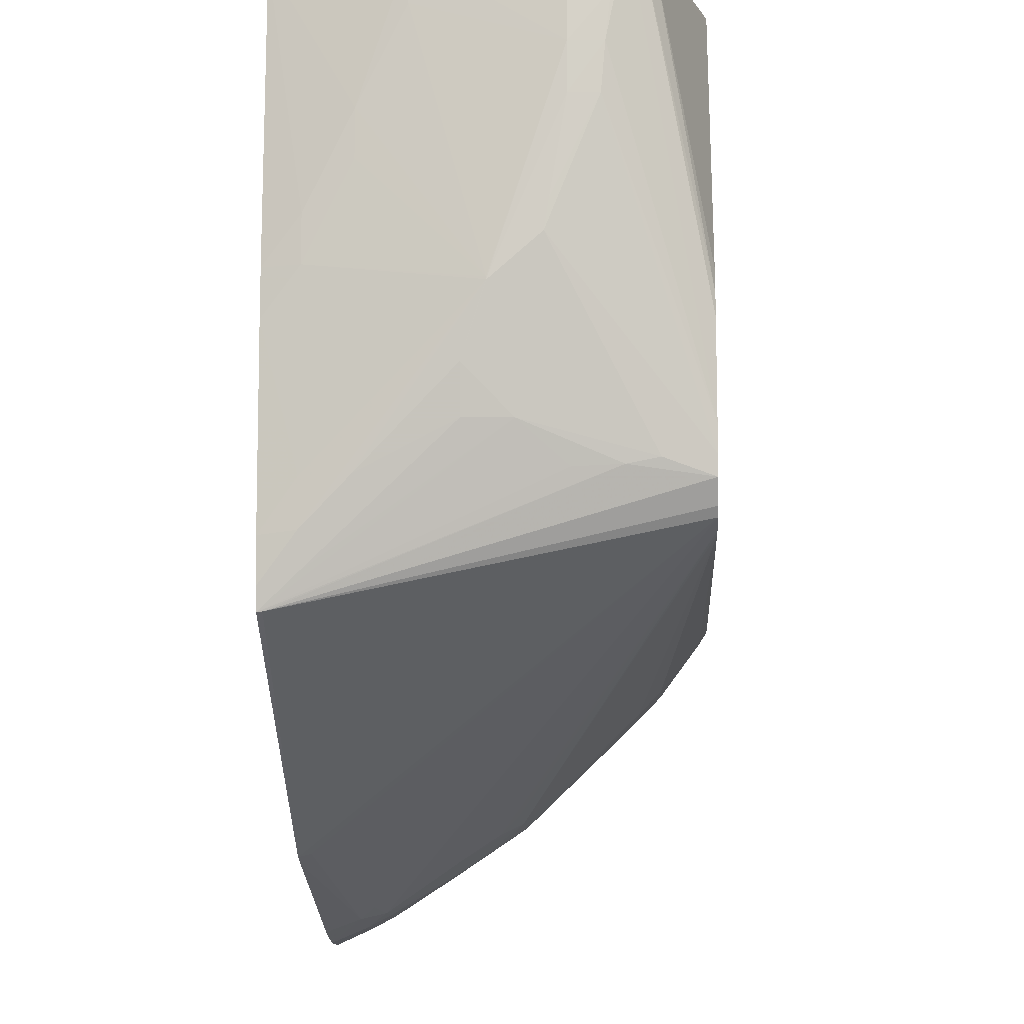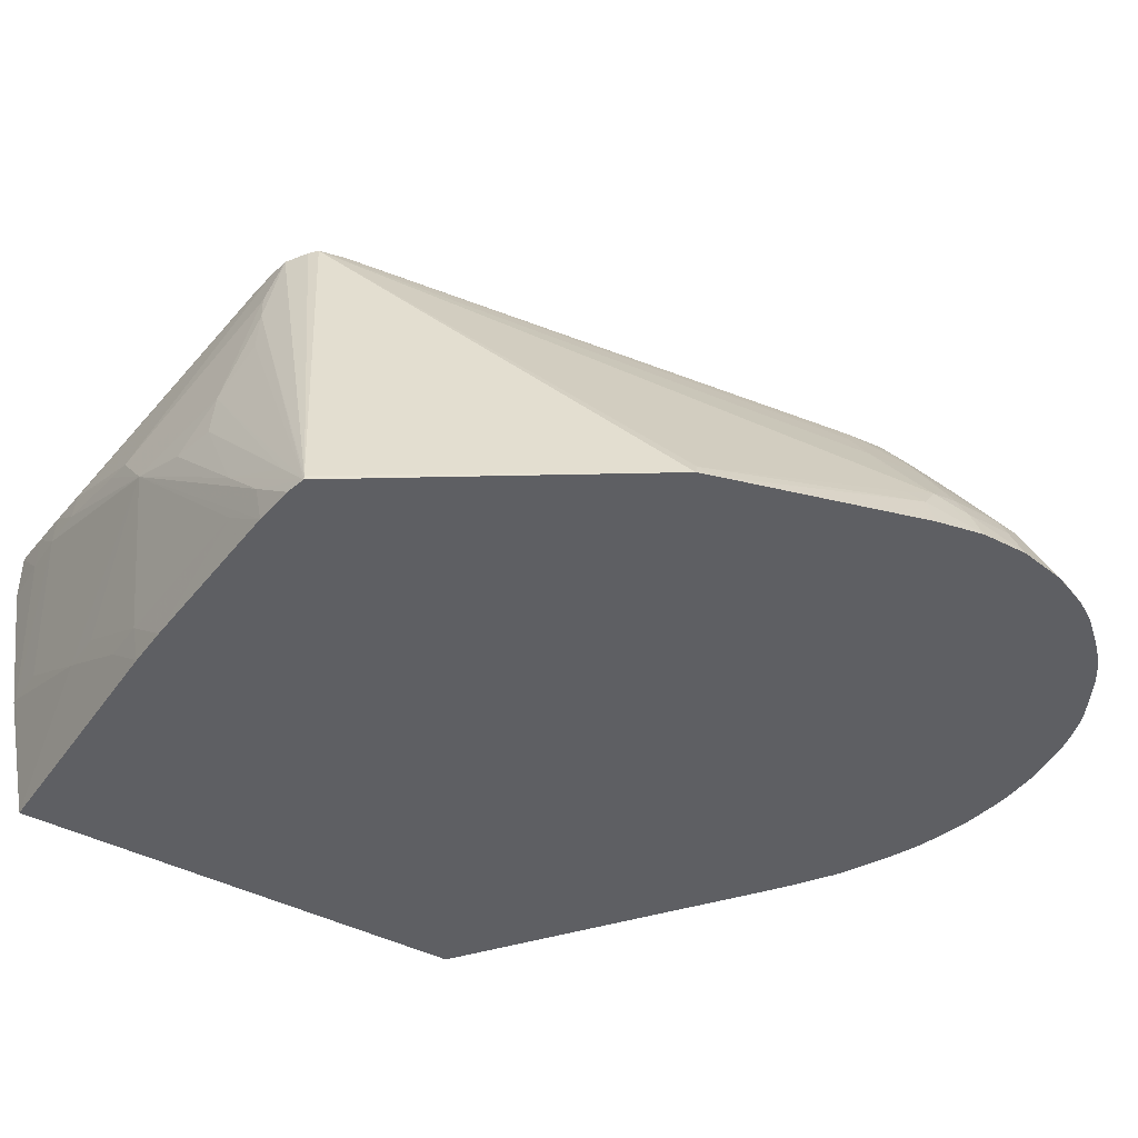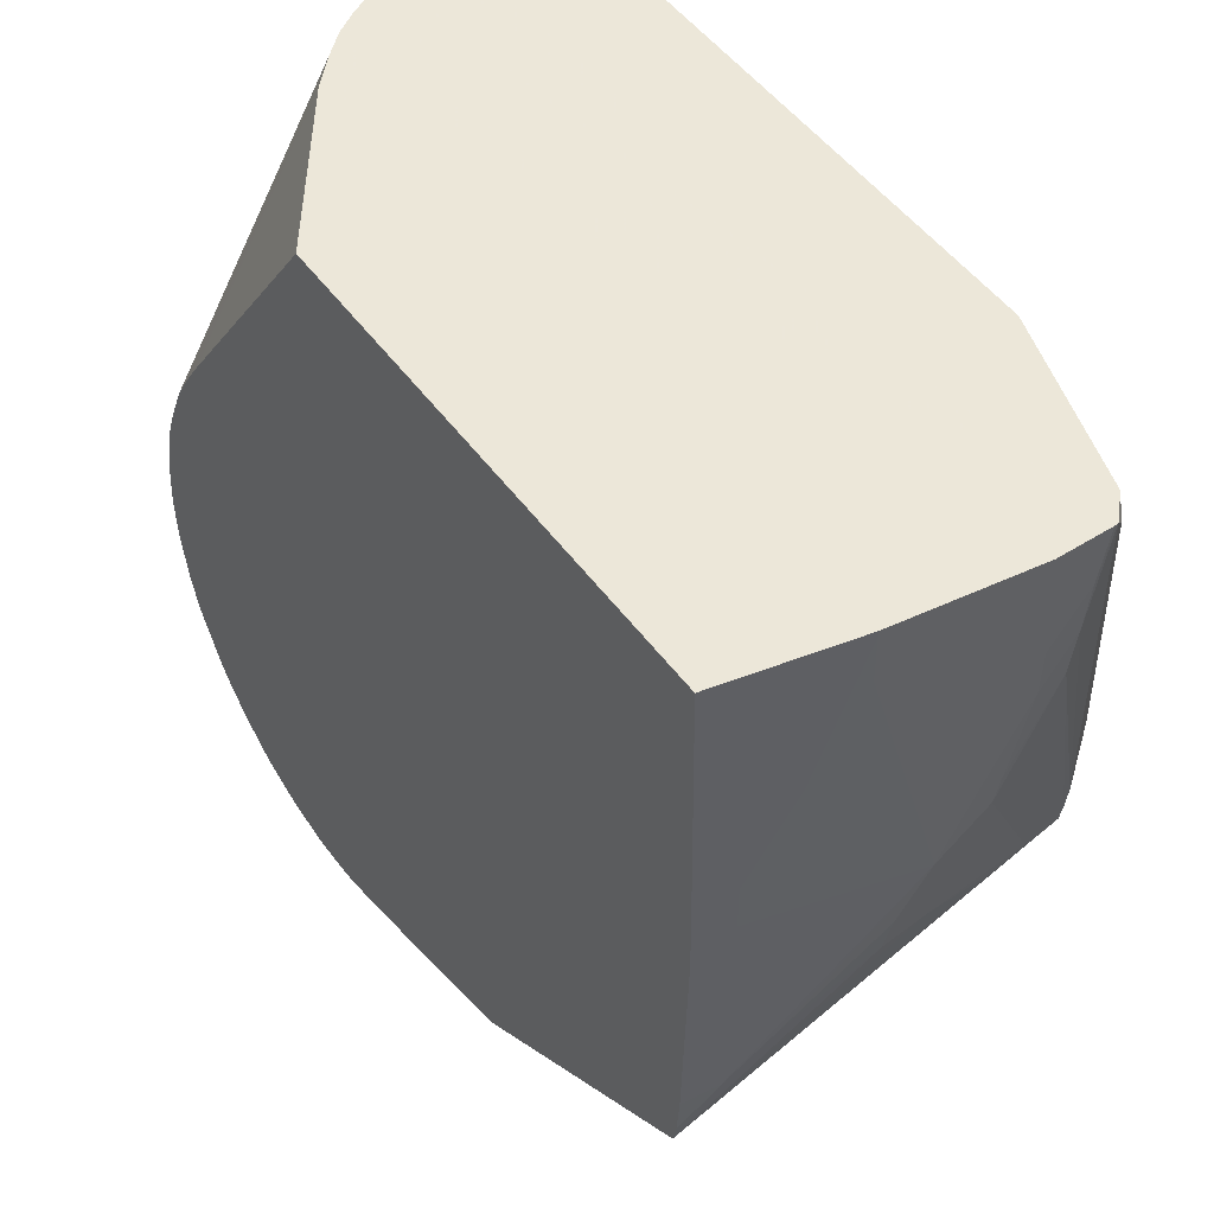
<metadata>
{"format":"obj","ext":"obj","renderer":"f3d","projection":"perspective","resolution":1024,"background":"white","views":[{"elev":-11.4,"azim":93.2,"up":"+Z"},{"elev":-41.4,"azim":146.9,"up":"+Y"},{"elev":50.2,"azim":55.2,"up":"+Z"}]}
</metadata>
<code>
v 0.04536 -0.02796 -0.02718
v 0.04536 -0.02695 -0.02671
v 0.04667 -0.02695 -0.02672
v 0.04667 -0.02796 -0.02715
v 0.04407 -0.02796 -0.02695
v 0.04469 -0.02628 -0.0263
v 0.04536 -0.02622 -0.02634
v 0.04667 -0.02621 -0.02634
v 0.04737 -0.02627 -0.0263
v 0.04788 -0.02696 -0.02649
v 0.04796 -0.02796 -0.02687
v 0.04374 -0.02796 -0.02684
v 0.0432 -0.02742 -0.02639
v 0.04417 -0.02697 -0.02649
v 0.04381 -0.02655 -0.02614
v 0.04407 -0.02565 -0.02564
v 0.04433 -0.02475 -0.02513
v 0.04481 -0.02239 -0.02364
v 0.04536 -0.02389 -0.02482
v 0.04536 -0.02455 -0.02525
v 0.04536 -0.02556 -0.02591
v 0.04667 -0.02382 -0.02488
v 0.04667 -0.02447 -0.02529
v 0.04667 -0.02555 -0.02595
v 0.04824 -0.02654 -0.02617
v 0.04799 -0.02398 -0.0248
v 0.04799 -0.02464 -0.02518
v 0.0609 -0.01683 -0.01731
v 0.05382 -0.02763 -0.02497
v 0.0535 -0.02796 -0.02521
v 0.04292 -0.02796 -0.02651
v 0.04232 -0.02788 -0.02614
v 0.04275 -0.02697 -0.02586
v 0.04346 -0.02502 -0.02495
v 0.04273 -0.02599 -0.0252
v 0.04529 -0.02289 -0.02411
v 0.04404 -0.02328 -0.02394
v 0.04404 -0.02262 -0.02343
v 0.04404 -0.02193 -0.02278
v 0.0448 -0.02106 -0.02232
v 0.04568 -0.02092 -0.02246
v 0.04568 -0.02225 -0.02375
v 0.04667 -0.023 -0.02435
v 0.0477 -0.02225 -0.02375
v 0.04808 -0.02289 -0.02409
v 0.06015 -0.01683 -0.01749
v 0.06111 -0.01683 -0.01707
v 0.06174 -0.02782 -0.01966
v 0.05396 -0.02796 -0.02506
v 0.04241 -0.02796 -0.02623
v 0.04213 -0.02796 -0.02604
v 0.04151 -0.02796 -0.02553
v 0.04183 -0.02695 -0.0252
v 0.04207 -0.02628 -0.02498
v 0.04327 -0.02355 -0.02375
v 0.0432 -0.02219 -0.02251
v 0.04404 -0.02127 -0.02209
v 0.04483 -0.01977 -0.02098
v 0.04574 -0.0183 -0.01984
v 0.04571 -0.0196 -0.02115
v 0.04667 -0.01885 -0.0206
v 0.04667 -0.0195 -0.02124
v 0.04667 -0.02154 -0.02318
v 0.04667 -0.0222 -0.02379
v 0.04857 -0.02237 -0.02365
v 0.04799 -0.01951 -0.02122
v 0.05982 -0.01683 -0.01754
v 0.06149 -0.01683 -0.01643
v 0.0619 -0.01906 -0.01617
v 0.06175 -0.02796 -0.01968
v 0.04105 -0.02796 -0.02511
v 0.04087 -0.0278 -0.02485
v 0.0411 -0.02684 -0.02437
v 0.04177 -0.02576 -0.02425
v 0.04198 -0.02486 -0.02376
v 0.0424 -0.02398 -0.02338
v 0.0428 -0.02308 -0.02294
v 0.04326 -0.02092 -0.02116
v 0.04404 -0.0194 -0.02006
v 0.04486 -0.01847 -0.01963
v 0.04232 -0.02261 -0.02207
v 0.04627 -0.01712 -0.01836
v 0.04669 -0.01748 -0.01895
v 0.04667 -0.01821 -0.01994
v 0.04532 -0.01796 -0.01914
v 0.04799 -0.01821 -0.01994
v 0.04799 -0.01885 -0.0206
v 0.04762 -0.01706 -0.01844
v 0.04787 -0.01683 -0.01809
v 0.06158 -0.01683 -0.01588
v 0.06182 -0.01819 -0.01599
v 0.062 -0.02037 -0.01624
v 0.06244 -0.02169 -0.01512
v 0.06191 -0.02695 -0.01874
v 0.06236 -0.02563 -0.01644
v 0.06212 -0.02695 -0.01775
v 0.06187 -0.02796 -0.01907
v 0.04067 -0.02796 -0.02468
v 0.04078 -0.02633 -0.02362
v 0.04037 -0.02796 -0.02426
v 0.04054 -0.02721 -0.02397
v 0.04194 -0.02348 -0.0225
v 0.04332 -0.01966 -0.01979
v 0.04394 -0.01869 -0.01914
v 0.04431 -0.01817 -0.01875
v 0.04457 -0.017 -0.01722
v 0.04536 -0.01726 -0.01813
v 0.04196 -0.02221 -0.0212
v 0.04536 -0.01683 -0.01748
v 0.04537 -0.01683 -0.01748
v 0.04657 -0.01683 -0.01799
v 0.04714 -0.01706 -0.01844
v 0.04684 -0.01683 -0.01804
v 0.06166 -0.01683 -0.01512
v 0.06324 -0.01956 -0.007234
v 0.06315 -0.02096 -0.01067
v 0.06311 -0.02234 -0.01186
v 0.06282 -0.023 -0.01381
v 0.06255 -0.023 -0.01512
v 0.06311 -0.02235 -0.01186
v 0.06197 -0.02796 -0.01784
v 0.04078 -0.025 -0.02232
v 0.04024 -0.02684 -0.02312
v 0.04054 -0.02588 -0.02275
v 0.0397 -0.02796 -0.0231
v 0.04168 -0.02303 -0.02166
v 0.04237 -0.02003 -0.01906
v 0.04303 -0.01937 -0.01906
v 0.04344 -0.01844 -0.01835
v 0.04419 -0.01683 -0.01653
v 0.04536 -0.01683 -0.01748
v 0.04078 -0.02371 -0.02098
v 0.04177 -0.02174 -0.02029
v 0.04203 -0.02098 -0.01979
v 0.06171 -0.01683 -0.0131
v 0.06322 -0.01888 -0.003129
v 0.06329 -0.01944 -0.005918
v 0.06332 -0.02037 -0.007234
v 0.0632 -0.02083 -0.009863
v 0.06334 -0.02037 -0.005918
v 0.06311 -0.02235 -0.01179
v 0.06234 -0.02695 -0.01118
v 0.06219 -0.02695 -0.01644
v 0.06213 -0.02796 -0.01249
v 0.04097 -0.02421 -0.02181
v 0.03955 -0.02796 -0.02279
v 0.03946 -0.02765 -0.02229
v 0.04056 -0.02458 -0.02144
v 0.0421 -0.01975 -0.01836
v 0.04314 -0.01817 -0.01747
v 0.04332 -0.01703 -0.01587
v 0.04369 -0.0173 -0.01675
v 0.04409 -0.01683 -0.01642
v 0.04085 -0.0225 -0.01948
v 0.04102 -0.02296 -0.02047
v 0.04035 -0.02421 -0.02047
v 0.04061 -0.02338 -0.0201
v 0.06172 -0.01683 -0.01249
v 0.06297 -0.0185 -0.003607
v 0.06324 -0.01899 -0.003129
v 0.06329 -0.0193 -0.004605
v 0.06261 -0.0183 -0.003129
v 0.06331 -0.02037 -0.004605
v 0.06272 -0.02432 -0.003289
v 0.06274 -0.02432 -0.004605
v 0.06255 -0.02563 -0.007234
v 0.06256 -0.02563 -0.008548
v 0.06234 -0.02695 -0.009863
v 0.06213 -0.02796 -0.01118
v 0.03928 -0.02796 -0.02198
v 0.03934 -0.02732 -0.02142
v 0.03969 -0.02571 -0.02033
v 0.04155 -0.02026 -0.01785
v 0.0419 -0.01949 -0.01748
v 0.04226 -0.01861 -0.01671
v 0.04313 -0.01683 -0.01517
v 0.04396 -0.01683 -0.01627
v 0.04406 -0.01683 -0.01639
v 0.04089 -0.02129 -0.01775
v 0.04069 -0.02221 -0.0186
v 0.03991 -0.02432 -0.01906
v 0.04048 -0.02296 -0.01905
v 0.06166 -0.01683 -0.01187
v 0.06324 -0.02047 -0.003129
v 0.06146 -0.01683 -0.01118
v 0.05793 -0.01683 -0.003374
v 0.05787 -0.01683 -0.003244
v 0.05781 -0.01683 -0.003134
v 0.05782 -0.01683 -0.003129
v 0.06271 -0.02432 -0.003129
v 0.06195 -0.02796 -0.003129
v 0.03921 -0.02796 -0.0217
v 0.03941 -0.02619 -0.01986
v 0.0395 -0.02645 -0.02074
v 0.03918 -0.02796 -0.02156
v 0.03927 -0.02691 -0.02033
v 0.041 -0.0204 -0.01652
v 0.04205 -0.01837 -0.01583
v 0.04177 -0.01905 -0.01634
v 0.04246 -0.01752 -0.01512
v 0.0431 -0.01683 -0.01512
v 0.04077 -0.02107 -0.01702
v 0.04016 -0.023 -0.01775
v 0.04068 -0.02085 -0.01615
v 0.04058 -0.02195 -0.01775
v 0.03956 -0.02537 -0.01906
v 0.05719 -0.01683 -0.003129
v 0.04784 -0.02796 -0.003129
v 0.03898 -0.02796 -0.02037
v 0.03938 -0.02603 -0.01906
v 0.04088 -0.01997 -0.01512
v 0.04138 -0.01906 -0.01512
v 0.04192 -0.01818 -0.01512
v 0.04221 -0.01726 -0.0141
v 0.04252 -0.01683 -0.01387
v 0.0406 -0.02063 -0.01512
v 0.04047 -0.02158 -0.01652
v 0.04079 -0.0198 -0.01424
v 0.03974 -0.02432 -0.01775
v 0.04 -0.023 -0.01644
v 0.04098 -0.01683 -0.003129
v 0.04358 -0.02484 -0.003129
v 0.04188 -0.02796 -0.01145
v 0.03895 -0.02796 -0.02008
v 0.0395 -0.02526 -0.01775
v 0.03915 -0.02695 -0.01906
v 0.04102 -0.01915 -0.01381
v 0.04147 -0.01774 -0.01249
v 0.04178 -0.01772 -0.01372
v 0.04205 -0.01706 -0.01322
v 0.04233 -0.01683 -0.0134
v 0.04073 -0.01965 -0.01337
v 0.04026 -0.02169 -0.01512
v 0.04093 -0.01885 -0.01249
v 0.04076 -0.01844 -0.008936
v 0.04098 -0.01683 -0.003289
v 0.04081 -0.01743 -0.003129
v 0.04287 -0.02419 -0.003129
v 0.0406 -0.02796 -0.01337
v 0.04142 -0.02796 -0.0121
v 0.04184 -0.02796 -0.01151
v 0.03894 -0.02796 -0.01906
v 0.04125 -0.01774 -0.01118
v 0.04158 -0.01683 -0.0103
v 0.04177 -0.01683 -0.01136
v 0.0419 -0.01683 -0.01197
v 0.04196 -0.01692 -0.01249
v 0.04203 -0.01683 -0.01249
v 0.04069 -0.01951 -0.01249
v 0.04085 -0.0187 -0.01118
v 0.04109 -0.01774 -0.009863
v 0.041 -0.01683 -0.003751
v 0.04107 -0.01683 -0.005036
v 0.04093 -0.01787 -0.008519
v 0.04079 -0.01855 -0.009863
v 0.04071 -0.01809 -0.003129
v 0.04279 -0.0241 -0.003129
v 0.04049 -0.02796 -0.01358
v 0.04221 -0.02347 -0.003129
v 0.03895 -0.02796 -0.01877
v 0.04138 -0.01683 -0.008948
v 0.04126 -0.01683 -0.007592
v 0.04116 -0.01683 -0.006333
v 0.04069 -0.01906 -0.003129
v 0.0399 -0.02796 -0.01482
v 0.04178 -0.02281 -0.003129
v 0.03906 -0.02796 -0.01775
v 0.03909 -0.02796 -0.0175
v 0.04073 -0.01974 -0.003129
v 0.03954 -0.02796 -0.01573
v 0.04171 -0.02268 -0.003129
v 0.03933 -0.02796 -0.01643
v 0.04073 -0.01984 -0.003129
v 0.04123 -0.02169 -0.003129
v 0.04118 -0.02155 -0.003129
v 0.04086 -0.0205 -0.003129
f 137 161 140
f 142 167 168
f 137 140 138
f 136 190 184
f 136 184 160
f 140 161 163
f 141 167 142
f 140 164 165
f 140 165 141
f 141 165 166
f 141 166 167
f 136 191 190
f 140 163 164
f 136 208 191
f 136 256 264
f 136 238 222
f 136 257 238
f 136 259 257
f 136 266 259
f 136 271 266
f 136 274 271
f 136 275 274
f 136 276 275
f 136 273 276
f 136 269 273
f 136 264 269
f 136 221 237
f 136 237 256
f 142 168 169
f 136 222 208
f 142 169 144
f 162 187 188
f 146 170 147
f 136 207 221
f 163 184 164
f 162 188 189
f 162 186 187
f 162 185 186
f 162 183 185
f 160 163 161
f 160 184 163
f 159 183 162
f 158 183 159
f 157 182 180
f 156 182 157
f 156 181 182
f 156 172 181
f 154 180 179
f 154 157 180
f 154 179 173
f 147 170 171
f 147 171 172
f 147 172 156
f 149 155 154
f 149 154 173
f 149 173 174
f 142 144 143
f 149 174 175
f 149 151 150
f 151 175 176
f 151 176 177
f 151 177 152
f 152 177 178
f 152 178 153
f 149 175 151
f 136 189 207
f 103 128 129
f 136 159 162
f 117 120 118
f 117 138 120
f 117 139 138
f 116 139 117
f 115 139 116
f 115 138 139
f 115 137 138
f 114 137 115
f 114 136 137
f 114 135 136
f 111 113 112
f 109 131 110
f 108 134 127
f 108 133 134
f 120 138 140
f 108 132 133
f 106 109 107
f 106 131 109
f 106 130 131
f 106 129 130
f 105 129 106
f 104 129 105
f 103 108 127
f 103 129 104
f 164 166 165
f 103 127 128
f 102 126 108
f 102 122 126
f 101 125 123
f 100 125 101
f 108 126 132
f 120 140 141
f 120 141 142
f 120 142 143
f 136 161 137
f 136 160 161
f 135 159 136
f 135 158 159
f 133 155 149
f 133 149 134
f 132 157 154
f 132 156 157
f 132 147 156
f 132 148 147
f 132 155 133
f 132 154 155
f 129 149 150
f 129 153 130
f 129 152 153
f 129 151 152
f 129 150 151
f 120 143 121
f 121 143 144
f 122 132 145
f 122 145 126
f 122 124 132
f 123 125 146
f 136 162 189
f 123 146 147
f 124 147 148
f 124 148 132
f 126 145 132
f 127 134 149
f 127 149 128
f 128 149 129
f 123 147 124
f 164 184 190
f 211 218 227
f 164 191 166
f 234 249 250
f 233 235 249
f 232 249 234
f 232 233 249
f 230 248 231
f 230 247 248
f 228 234 243
f 228 230 229
f 228 247 230
f 228 246 247
f 228 245 246
f 228 244 245
f 228 243 244
f 227 234 228
f 234 250 251
f 226 237 235
f 224 237 226
f 224 242 237
f 222 241 223
f 222 240 241
f 222 239 240
f 222 238 239
f 221 235 237
f 221 236 235
f 220 235 233
f 220 225 235
f 218 232 234
f 218 234 227
f 216 233 232
f 216 220 233
f 225 226 235
f 234 251 243
f 235 236 252
f 235 252 253
f 270 275 272
f 270 274 275
f 270 271 274
f 268 273 269
f 268 272 273
f 266 271 270
f 265 266 270
f 264 268 269
f 264 267 268
f 260 267 264
f 259 266 265
f 258 259 265
f 256 260 264
f 254 263 262
f 253 263 254
f 251 262 261
f 251 254 262
f 235 253 254
f 235 254 255
f 235 255 249
f 237 242 256
f 238 257 239
f 239 257 259
f 216 232 218
f 239 259 258
f 243 261 244
f 243 251 261
f 246 248 247
f 249 255 250
f 250 255 254
f 250 254 251
f 242 260 256
f 164 190 191
f 215 230 231
f 213 230 214
f 188 207 189
f 182 205 202
f 181 206 203
f 181 193 206
f 181 194 193
f 181 205 182
f 181 202 205
f 181 204 202
f 181 203 204
f 180 182 202
f 179 202 197
f 179 180 202
f 175 198 200
f 175 201 176
f 193 196 209
f 175 200 201
f 174 197 199
f 174 198 175
f 173 197 174
f 173 179 197
f 172 194 181
f 171 196 193
f 171 195 196
f 171 192 195
f 171 194 172
f 171 193 194
f 170 192 171
f 168 191 169
f 166 191 168
f 166 168 167
f 174 199 198
f 193 209 210
f 193 210 206
f 195 209 196
f 213 229 230
f 212 229 213
f 211 229 212
f 211 228 229
f 211 227 228
f 99 124 122
f 210 226 225
f 210 224 226
f 210 220 219
f 210 225 220
f 209 224 210
f 208 222 223
f 206 220 216
f 206 219 220
f 206 210 219
f 204 218 211
f 204 216 218
f 197 202 211
f 197 211 212
f 197 212 213
f 197 213 199
f 198 199 213
f 198 213 214
f 214 230 215
f 198 214 200
f 201 214 215
f 202 204 211
f 203 206 216
f 203 216 217
f 203 217 204
f 204 217 216
f 200 214 201
f 99 123 124
f 63 66 64
f 99 122 102
f 22 43 44
f 20 22 21
f 20 43 22
f 19 36 42
f 19 43 20
f 19 42 43
f 18 42 36
f 18 41 42
f 18 40 41
f 18 39 40
f 18 38 39
f 18 37 38
f 18 34 37
f 18 36 19
f 22 44 26
f 17 34 18
f 15 35 34
f 15 33 35
f 15 34 16
f 13 15 14
f 13 33 15
f 13 32 33
f 13 31 32
f 12 31 13
f 10 30 11
f 10 29 30
f 10 25 29
f 9 28 25
f 9 27 28
f 9 26 27
f 16 34 17
f 9 23 26
f 22 26 23
f 26 44 45
f 28 207 188
f 28 221 207
f 28 236 221
f 28 252 236
f 28 253 252
f 28 263 253
f 28 262 263
f 28 261 262
f 28 244 261
f 28 245 244
f 28 246 245
f 28 248 246
f 28 231 248
f 28 215 231
f 25 28 29
f 28 201 215
f 28 177 176
f 28 178 177
f 28 153 178
f 28 130 153
f 28 131 130
f 28 110 131
f 28 111 110
f 28 113 111
f 28 89 113
f 28 67 89
f 28 46 67
f 26 28 27
f 26 46 28
f 26 45 46
f 28 176 201
f 9 24 23
f 9 25 10
f 8 24 9
f 1 192 170
f 1 195 192
f 1 209 195
f 1 224 209
f 1 242 224
f 1 260 242
f 1 267 260
f 1 268 267
f 1 272 268
f 1 270 272
f 1 265 270
f 1 258 265
f 1 239 258
f 1 240 239
f 1 170 146
f 1 241 240
f 1 208 223
f 1 191 208
f 1 169 191
f 1 144 169
f 1 121 144
f 1 97 121
f 1 70 97
f 1 49 70
f 1 30 49
f 1 11 30
f 1 4 11
f 1 3 4
f 1 2 3
f 272 275 276
f 1 223 241
f 1 146 125
f 1 125 100
f 1 100 98
f 7 24 8
f 7 23 24
f 7 22 23
f 7 21 22
f 6 21 7
f 6 20 21
f 6 19 20
f 6 18 19
f 6 17 18
f 6 16 17
f 6 15 16
f 6 14 15
f 5 14 6
f 5 13 14
f 5 12 13
f 4 10 11
f 4 9 10
f 1 98 71
f 1 71 52
f 1 52 51
f 1 51 50
f 1 50 31
f 1 31 12
f 28 188 187
f 1 12 5
f 1 6 2
f 2 7 8
f 2 8 3
f 2 6 7
f 3 8 9
f 3 9 4
f 1 5 6
f 28 187 186
f 28 186 185
f 28 185 183
f 76 102 81
f 76 81 77
f 75 99 102
f 75 102 76
f 74 99 75
f 73 99 74
f 72 101 99
f 72 100 101
f 72 98 100
f 72 99 73
f 71 98 72
f 70 96 97
f 70 95 96
f 70 94 95
f 78 81 103
f 70 93 94
f 69 93 92
f 69 91 93
f 69 92 70
f 68 91 69
f 68 90 91
f 67 88 89
f 67 86 88
f 67 87 86
f 66 87 67
f 63 87 66
f 62 87 63
f 61 87 62
f 61 86 87
f 61 84 86
f 70 92 93
f 78 103 79
f 79 103 80
f 80 103 104
f 96 121 97
f 96 120 121
f 95 120 96
f 95 118 120
f 95 119 118
f 94 119 95
f 93 119 94
f 93 118 119
f 93 117 118
f 93 116 117
f 91 116 93
f 90 116 91
f 90 115 116
f 90 114 115
f 89 112 113
f 88 112 89
f 86 112 88
f 80 104 105
f 80 105 106
f 80 106 107
f 80 107 85
f 81 102 108
f 81 108 103
f 59 85 82
f 82 85 107
f 82 109 110
f 82 110 111
f 82 111 112
f 82 112 83
f 83 112 84
f 84 112 86
f 82 107 109
f 99 101 123
f 59 80 85
f 59 84 61
f 41 60 61
f 40 60 41
f 40 59 60
f 40 58 59
f 39 56 57
f 39 58 40
f 39 57 58
f 38 56 39
f 38 55 56
f 37 55 38
f 35 54 55
f 34 55 37
f 34 35 55
f 33 54 35
f 41 61 42
f 32 54 33
f 32 52 53
f 32 51 52
f 32 50 51
f 31 50 32
f 29 49 30
f 28 49 29
f 28 48 49
f 28 47 48
f 28 68 47
f 28 90 68
f 28 114 90
f 28 135 114
f 28 158 135
f 28 183 158
f 32 53 54
f 42 61 62
f 42 62 63
f 42 63 64
f 59 83 84
f 59 82 83
f 58 80 59
f 57 80 58
f 56 81 78
f 56 77 81
f 56 80 57
f 56 79 80
f 56 78 79
f 55 75 76
f 55 77 56
f 55 76 77
f 54 75 55
f 54 74 75
f 54 73 74
f 54 72 73
f 53 72 54
f 42 64 43
f 43 64 44
f 44 65 45
f 44 64 66
f 44 66 67
f 44 67 46
f 59 61 60
f 44 46 65
f 47 68 48
f 48 68 69
f 48 69 70
f 48 70 49
f 52 71 53
f 53 71 72
f 45 65 46
f 272 276 273

</code>
